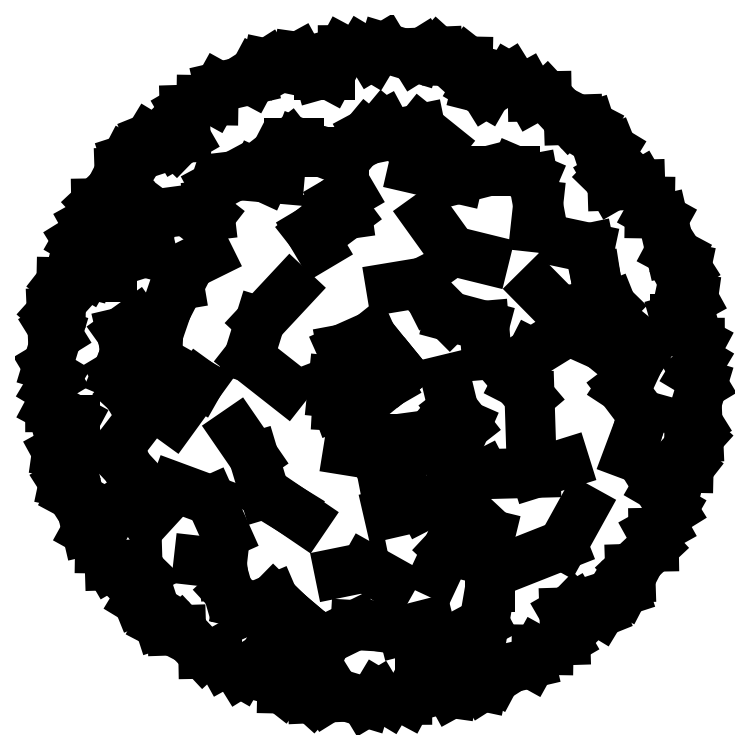
<metadata>
{"format":"dxf","ext":"dxf","renderer":"ezdxf+matplotlib","layout":"modelspace","background":"white","min_lineweight":24,"dpi":150}
</metadata>
<code>
0
SECTION
2
ENTITIES
0
LINE
8
0
10
376.2
20
87.6
30
0
11
376.2
21
87.63
31
0
0
LINE
8
0
10
376.2
20
87.9
30
0
11
376.2
21
87.94
31
0
0
LINE
8
0
10
376.2
20
87.21
30
0
11
376.2
21
87.26
31
0
0
LINE
8
0
10
376.1
20
87.82
30
0
11
376
21
87.83
31
0
0
LINE
8
0
10
376.1
20
87.76
30
0
11
376.1
21
87.82
31
0
0
LINE
8
0
10
376.1
20
87.73
30
0
11
376.1
21
87.76
31
0
0
LINE
8
0
10
376.1
20
87.71
30
0
11
376.1
21
87.73
31
0
0
LINE
8
0
10
376.1
20
87.67
30
0
11
376.1
21
87.71
31
0
0
LINE
8
0
10
376.1
20
87.63
30
0
11
376.1
21
87.67
31
0
0
LINE
8
0
10
376.1
20
87.65
30
0
11
376.1
21
87.63
31
0
0
LINE
8
0
10
375.7
20
87.62
30
0
11
375.7
21
87.65
31
0
0
LINE
8
0
10
375.7
20
87.58
30
0
11
375.7
21
87.62
31
0
0
LINE
8
0
10
375.7
20
87.56
30
0
11
375.7
21
87.58
31
0
0
LINE
8
0
10
375.7
20
87.55
30
0
11
375.7
21
87.56
31
0
0
LINE
8
0
10
375.7
20
87.52
30
0
11
375.7
21
87.55
31
0
0
LINE
8
0
10
375.6
20
87.52
30
0
11
375.7
21
87.52
31
0
0
LINE
8
0
10
375.6
20
87.55
30
0
11
375.6
21
87.52
31
0
0
LINE
8
0
10
375.6
20
87.57
30
0
11
375.6
21
87.55
31
0
0
LINE
8
0
10
375.6
20
87.58
30
0
11
375.6
21
87.57
31
0
0
LINE
8
0
10
375.6
20
87.63
30
0
11
375.6
21
87.58
31
0
0
LINE
8
0
10
375.7
20
87.65
30
0
11
375.6
21
87.63
31
0
0
LINE
8
0
10
375.5
20
87.99
30
0
11
375.5
21
87.97
31
0
0
LINE
8
0
10
375.5
20
88.01
30
0
11
375.5
21
87.99
31
0
0
LINE
8
0
10
375.5
20
88.01
30
0
11
375.5
21
88.01
31
0
0
LINE
8
0
10
375.6
20
88
30
0
11
375.5
21
88.01
31
0
0
LINE
8
0
10
375.6
20
88
30
0
11
375.6
21
88
31
0
0
LINE
8
0
10
375.6
20
88
30
0
11
375.6
21
88
31
0
0
LINE
8
0
10
375.7
20
88.01
30
0
11
375.6
21
88
31
0
0
LINE
8
0
10
375.7
20
88.03
30
0
11
375.7
21
88.01
31
0
0
LINE
8
0
10
375.7
20
88.05
30
0
11
375.7
21
88.03
31
0
0
LINE
8
0
10
375.7
20
88.05
30
0
11
375.7
21
88.05
31
0
0
LINE
8
0
10
375.7
20
88.03
30
0
11
375.7
21
88.05
31
0
0
LINE
8
0
10
375.8
20
88.04
30
0
11
375.7
21
88.03
31
0
0
LINE
8
0
10
375.8
20
88.01
30
0
11
375.8
21
88.04
31
0
0
LINE
8
0
10
375.4
20
87.88
30
0
11
375.4
21
87.86
31
0
0
LINE
8
0
10
375.4
20
87.9
30
0
11
375.4
21
87.88
31
0
0
LINE
8
0
10
375.4
20
87.93
30
0
11
375.4
21
87.9
31
0
0
LINE
8
0
10
375.4
20
87.95
30
0
11
375.4
21
87.93
31
0
0
LINE
8
0
10
375.5
20
87.96
30
0
11
375.4
21
87.95
31
0
0
LINE
8
0
10
375.5
20
87.95
30
0
11
375.5
21
87.96
31
0
0
LINE
8
0
10
375.5
20
87.95
30
0
11
375.5
21
87.95
31
0
0
LINE
8
0
10
375.6
20
87.85
30
0
11
375.6
21
87.82
31
0
0
LINE
8
0
10
375.6
20
87.88
30
0
11
375.6
21
87.85
31
0
0
LINE
8
0
10
375.6
20
87.88
30
0
11
375.6
21
87.88
31
0
0
LINE
8
0
10
375.6
20
87.91
30
0
11
375.6
21
87.88
31
0
0
LINE
8
0
10
375.6
20
87.92
30
0
11
375.6
21
87.91
31
0
0
LINE
8
0
10
375.2
20
87.79
30
0
11
375.2
21
87.76
31
0
0
LINE
8
0
10
375.3
20
87.81
30
0
11
375.2
21
87.79
31
0
0
LINE
8
0
10
375.3
20
87.84
30
0
11
375.3
21
87.81
31
0
0
LINE
8
0
10
375.3
20
87.86
30
0
11
375.3
21
87.84
31
0
0
LINE
8
0
10
375.3
20
87.88
30
0
11
375.3
21
87.86
31
0
0
LINE
8
0
10
375.3
20
87.88
30
0
11
375.3
21
87.88
31
0
0
LINE
8
0
10
375.2
20
87.55
30
0
11
375.3
21
87.52
31
0
0
LINE
8
0
10
375.2
20
87.58
30
0
11
375.2
21
87.55
31
0
0
LINE
8
0
10
375.2
20
87.61
30
0
11
375.2
21
87.58
31
0
0
LINE
8
0
10
375.2
20
87.62
30
0
11
375.2
21
87.61
31
0
0
LINE
8
0
10
375.2
20
87.64
30
0
11
375.2
21
87.62
31
0
0
LINE
8
0
10
375.2
20
87.66
30
0
11
375.2
21
87.64
31
0
0
LINE
8
0
10
375.2
20
87.68
30
0
11
375.2
21
87.66
31
0
0
LINE
8
0
10
375.2
20
87.33
30
0
11
375.3
21
87.31
31
0
0
LINE
8
0
10
375.2
20
87.35
30
0
11
375.2
21
87.33
31
0
0
LINE
8
0
10
375.2
20
87.37
30
0
11
375.2
21
87.35
31
0
0
LINE
8
0
10
375.2
20
87.4
30
0
11
375.2
21
87.37
31
0
0
LINE
8
0
10
375.2
20
87.4
30
0
11
375.2
21
87.4
31
0
0
LINE
8
0
10
375.2
20
87.43
30
0
11
375.2
21
87.4
31
0
0
LINE
8
0
10
375.2
20
87.47
30
0
11
375.2
21
87.43
31
0
0
LINE
8
0
10
375.9
20
87.11
30
0
11
375.8
21
87.07
31
0
0
LINE
8
0
10
375.9
20
87.18
30
0
11
375.9
21
87.11
31
0
0
LINE
8
0
10
375.9
20
87.21
30
0
11
375.9
21
87.18
31
0
0
LINE
8
0
10
375.9
20
87.23
30
0
11
375.9
21
87.21
31
0
0
LINE
8
0
10
375.9
20
87.28
30
0
11
375.9
21
87.23
31
0
0
LINE
8
0
10
376
20
87.26
30
0
11
376.1
21
87.33
31
0
0
LINE
8
0
10
376
20
87.22
30
0
11
376
21
87.26
31
0
0
LINE
8
0
10
375.4
20
87.56
30
0
11
375.3
21
87.5
31
0
0
LINE
8
0
10
375.3
20
87.61
30
0
11
375.4
21
87.56
31
0
0
LINE
8
0
10
375.3
20
87.66
30
0
11
375.3
21
87.61
31
0
0
LINE
8
0
10
375.3
20
87.7
30
0
11
375.3
21
87.66
31
0
0
LINE
8
0
10
375.3
20
87.75
30
0
11
375.3
21
87.7
31
0
0
LINE
8
0
10
375.3
20
87.77
30
0
11
375.3
21
87.75
31
0
0
LINE
8
0
10
375.4
20
87.8
30
0
11
375.3
21
87.77
31
0
0
LINE
8
0
10
375.7
20
87.1
30
0
11
375.8
21
87.11
31
0
0
LINE
8
0
10
375.7
20
87.11
30
0
11
375.7
21
87.1
31
0
0
LINE
8
0
10
375.7
20
87.11
30
0
11
375.7
21
87.11
31
0
0
LINE
8
0
10
375.6
20
87.08
30
0
11
375.7
21
87.11
31
0
0
LINE
8
0
10
375.6
20
87.09
30
0
11
375.6
21
87.08
31
0
0
LINE
8
0
10
375.5
20
87.11
30
0
11
375.6
21
87.09
31
0
0
LINE
8
0
10
375.5
20
87.13
30
0
11
375.5
21
87.11
31
0
0
LINE
8
0
10
375.5
20
87.16
30
0
11
375.5
21
87.13
31
0
0
LINE
8
0
10
375.5
20
87.14
30
0
11
375.5
21
87.16
31
0
0
LINE
8
0
10
375.4
20
87.15
30
0
11
375.5
21
87.14
31
0
0
LINE
8
0
10
375.4
20
87.17
30
0
11
375.4
21
87.15
31
0
0
LINE
8
0
10
375.4
20
87.21
30
0
11
375.4
21
87.17
31
0
0
LINE
8
0
10
375.4
20
87.22
30
0
11
375.4
21
87.21
31
0
0
LINE
8
0
10
375.4
20
87.23
30
0
11
375.4
21
87.22
31
0
0
LINE
8
0
10
376
20
87.7
30
0
11
376
21
87.74
31
0
0
LINE
8
0
10
376
20
87.66
30
0
11
376
21
87.7
31
0
0
LINE
8
0
10
376
20
87.62
30
0
11
376
21
87.66
31
0
0
LINE
8
0
10
376
20
87.56
30
0
11
376
21
87.62
31
0
0
LINE
8
0
10
376
20
87.54
30
0
11
376
21
87.56
31
0
0
LINE
8
0
10
376
20
87.47
30
0
11
376
21
87.54
31
0
0
LINE
8
0
10
375.8
20
87.95
30
0
11
375.8
21
87.97
31
0
0
LINE
8
0
10
375.9
20
87.96
30
0
11
375.8
21
87.95
31
0
0
LINE
8
0
10
376
20
87.96
30
0
11
375.9
21
87.96
31
0
0
LINE
8
0
10
376
20
87.95
30
0
11
376
21
87.96
31
0
0
LINE
8
0
10
376
20
87.9
30
0
11
376
21
87.95
31
0
0
LINE
8
0
10
376
20
87.86
30
0
11
376
21
87.9
31
0
0
LINE
8
0
10
375.4
20
87.34
30
0
11
375.4
21
87.28
31
0
0
LINE
8
0
10
375.3
20
87.37
30
0
11
375.4
21
87.34
31
0
0
LINE
8
0
10
375.5
20
87.33
30
0
11
375.6
21
87.31
31
0
0
LINE
8
0
10
375.5
20
87.36
30
0
11
375.5
21
87.33
31
0
0
LINE
8
0
10
375.5
20
87.42
30
0
11
375.5
21
87.36
31
0
0
LINE
8
0
10
375.4
20
87.47
30
0
11
375.5
21
87.42
31
0
0
LINE
8
0
10
375.7
20
87.22
30
0
11
375.7
21
87.19
31
0
0
LINE
8
0
10
375.6
20
87.21
30
0
11
375.7
21
87.22
31
0
0
LINE
8
0
10
375.5
20
87.61
30
0
11
375.5
21
87.56
31
0
0
LINE
8
0
10
375.5
20
87.68
30
0
11
375.5
21
87.61
31
0
0
LINE
8
0
10
375.5
20
87.74
30
0
11
375.5
21
87.68
31
0
0
LINE
8
0
10
375.8
20
87.51
30
0
11
375.8
21
87.57
31
0
0
LINE
8
0
10
375.9
20
87.48
30
0
11
375.8
21
87.51
31
0
0
LINE
8
0
10
375.8
20
87.44
30
0
11
375.9
21
87.48
31
0
0
LINE
8
0
10
375.8
20
87.44
30
0
11
375.8
21
87.44
31
0
0
LINE
8
0
10
375.8
20
87.47
30
0
11
375.8
21
87.44
31
0
0
LINE
8
0
10
375.7
20
87.46
30
0
11
375.8
21
87.47
31
0
0
LINE
8
0
10
375.7
20
87.43
30
0
11
375.7
21
87.46
31
0
0
LINE
8
0
10
375.7
20
87.41
30
0
11
375.7
21
87.43
31
0
0
LINE
8
0
10
375.7
20
87.4
30
0
11
375.7
21
87.41
31
0
0
LINE
8
0
10
375.7
20
87.43
30
0
11
375.7
21
87.4
31
0
0
LINE
8
0
10
375.6
20
87.44
30
0
11
375.7
21
87.43
31
0
0
LINE
8
0
10
375.9
20
87.67
30
0
11
375.9
21
87.62
31
0
0
LINE
8
0
10
375.8
20
87.69
30
0
11
375.9
21
87.67
31
0
0
LINE
8
0
10
375.8
20
87.73
30
0
11
375.8
21
87.69
31
0
0
LINE
8
0
10
375.8
20
87.75
30
0
11
375.8
21
87.73
31
0
0
LINE
8
0
10
375.7
20
87.74
30
0
11
375.8
21
87.75
31
0
0
LINE
8
0
10
375.8
20
87.81
30
0
11
375.9
21
87.8
31
0
0
LINE
8
0
10
375.8
20
87.88
30
0
11
375.8
21
87.81
31
0
0
LINE
8
0
10
375.8
20
87.25
30
0
11
375.9
21
87.31
31
0
0
LINE
8
0
10
375.8
20
87.21
30
0
11
375.8
21
87.25
31
0
0
LINE
8
0
10
375.8
20
87.33
30
0
11
375.7
21
87.32
31
0
0
LINE
8
0
10
375.9
20
87.39
30
0
11
375.8
21
87.33
31
0
0
LINE
8
0
10
376
20
87.39
30
0
11
375.9
21
87.39
31
0
0
LINE
8
0
10
376
20
87.41
30
0
11
376
21
87.39
31
0
0
LINE
8
0
10
376
20
88.1
30
0
11
376
21
88.12
31
0
0
LINE
8
0
10
376
20
88.12
30
0
11
375.9
21
88.14
31
0
0
LINE
8
0
10
375.9
20
88.14
30
0
11
375.9
21
88.11
31
0
0
LINE
8
0
10
375.9
20
88.11
30
0
11
375.9
21
88.12
31
0
0
LINE
8
0
10
375.9
20
88.12
30
0
11
375.9
21
88.15
31
0
0
LINE
8
0
10
375.9
20
88.15
30
0
11
375.9
21
88.17
31
0
0
LINE
8
0
10
375.9
20
88.17
30
0
11
375.8
21
88.17
31
0
0
LINE
8
0
10
375.8
20
88.17
30
0
11
375.8
21
88.19
31
0
0
LINE
8
0
10
375.8
20
88.19
30
0
11
375.8
21
88.18
31
0
0
LINE
8
0
10
375.8
20
88.18
30
0
11
375.8
21
88.18
31
0
0
LINE
8
0
10
375.8
20
88.18
30
0
11
375.7
21
88.19
31
0
0
LINE
8
0
10
375.7
20
88.19
30
0
11
375.7
21
88.18
31
0
0
LINE
8
0
10
375.7
20
88.18
30
0
11
375.7
21
88.19
31
0
0
LINE
8
0
10
375.7
20
88.19
30
0
11
375.6
21
88.19
31
0
0
LINE
8
0
10
375.6
20
88.19
30
0
11
375.6
21
88.14
31
0
0
LINE
8
0
10
375.6
20
88.14
30
0
11
375.6
21
88.14
31
0
0
LINE
8
0
10
375.6
20
88.14
30
0
11
375.6
21
88.17
31
0
0
LINE
8
0
10
375.6
20
88.17
30
0
11
375.5
21
88.18
31
0
0
LINE
8
0
10
375.5
20
88.18
30
0
11
375.5
21
88.16
31
0
0
LINE
8
0
10
375.5
20
88.16
30
0
11
375.5
21
88.16
31
0
0
LINE
8
0
10
375.5
20
88.16
30
0
11
375.5
21
88.15
31
0
0
LINE
8
0
10
375.5
20
88.15
30
0
11
375.5
21
88.13
31
0
0
LINE
8
0
10
375.5
20
88.13
30
0
11
375.4
21
88.12
31
0
0
LINE
8
0
10
375.4
20
88.12
30
0
11
375.4
21
88.1
31
0
0
LINE
8
0
10
375.4
20
88.09
30
0
11
375.4
21
88.09
31
0
0
LINE
8
0
10
375.4
20
88.09
30
0
11
375.3
21
88.08
31
0
0
LINE
8
0
10
375.3
20
88.08
30
0
11
375.3
21
88.02
31
0
0
LINE
8
0
10
375.3
20
88.02
30
0
11
375.3
21
88.01
31
0
0
LINE
8
0
10
375.3
20
88.01
30
0
11
375.3
21
88.04
31
0
0
LINE
8
0
10
375.3
20
88.04
30
0
11
375.3
21
88.02
31
0
0
LINE
8
0
10
375.3
20
88.02
30
0
11
375.2
21
87.99
31
0
0
LINE
8
0
10
375.2
20
87.99
30
0
11
375.2
21
87.98
31
0
0
LINE
8
0
10
375.2
20
87.98
30
0
11
375.2
21
87.96
31
0
0
LINE
8
0
10
375.2
20
87.96
30
0
11
375.2
21
87.94
31
0
0
LINE
8
0
10
375.2
20
87.94
30
0
11
375.2
21
87.9
31
0
0
LINE
8
0
10
375.2
20
87.9
30
0
11
375.2
21
87.87
31
0
0
LINE
8
0
10
375.2
20
87.87
30
0
11
375.1
21
87.86
31
0
0
LINE
8
0
10
375.1
20
87.86
30
0
11
375.1
21
87.83
31
0
0
LINE
8
0
10
375.1
20
87.83
30
0
11
375.2
21
87.79
31
0
0
LINE
8
0
10
375.2
20
87.79
30
0
11
375.1
21
87.77
31
0
0
LINE
8
0
10
375.1
20
87.77
30
0
11
375.1
21
87.78
31
0
0
LINE
8
0
10
375.1
20
87.78
30
0
11
375.1
21
87.75
31
0
0
LINE
8
0
10
375.1
20
87.75
30
0
11
375.1
21
87.71
31
0
0
LINE
8
0
10
375.1
20
87.71
30
0
11
375.1
21
87.7
31
0
0
LINE
8
0
10
375.1
20
87.7
30
0
11
375.1
21
87.67
31
0
0
LINE
8
0
10
375.1
20
87.67
30
0
11
375.1
21
87.65
31
0
0
LINE
8
0
10
375.1
20
87.65
30
0
11
375.1
21
87.6
31
0
0
LINE
8
0
10
375.1
20
87.6
30
0
11
375.1
21
87.57
31
0
0
LINE
8
0
10
375.1
20
87.57
30
0
11
375.1
21
87.55
31
0
0
LINE
8
0
10
375.1
20
87.55
30
0
11
375.1
21
87.52
31
0
0
LINE
8
0
10
375.1
20
87.52
30
0
11
375.1
21
87.49
31
0
0
LINE
8
0
10
375.1
20
87.49
30
0
11
375.1
21
87.47
31
0
0
LINE
8
0
10
375.1
20
87.47
30
0
11
375.1
21
87.47
31
0
0
LINE
8
0
10
375.1
20
87.47
30
0
11
375.1
21
87.43
31
0
0
LINE
8
0
10
375.1
20
87.43
30
0
11
375.1
21
87.4
31
0
0
LINE
8
0
10
375.1
20
87.4
30
0
11
375.1
21
87.38
31
0
0
LINE
8
0
10
375.1
20
87.38
30
0
11
375.1
21
87.35
31
0
0
LINE
8
0
10
375.1
20
87.35
30
0
11
375.1
21
87.35
31
0
0
LINE
8
0
10
375.1
20
87.35
30
0
11
375.1
21
87.29
31
0
0
LINE
8
0
10
375.1
20
87.29
30
0
11
375.2
21
87.27
31
0
0
LINE
8
0
10
375.2
20
87.28
30
0
11
375.2
21
87.25
31
0
0
LINE
8
0
10
375.2
20
87.25
30
0
11
375.2
21
87.22
31
0
0
LINE
8
0
10
375.2
20
87.22
30
0
11
375.2
21
87.22
31
0
0
LINE
8
0
10
375.2
20
87.22
30
0
11
375.3
21
87.21
31
0
0
LINE
8
0
10
375.3
20
87.21
30
0
11
375.2
21
87.18
31
0
0
LINE
8
0
10
375.2
20
87.18
30
0
11
375.2
21
87.16
31
0
0
LINE
8
0
10
375.2
20
87.16
30
0
11
375.3
21
87.14
31
0
0
LINE
8
0
10
375.3
20
87.14
30
0
11
375.3
21
87.11
31
0
0
LINE
8
0
10
375.3
20
87.11
30
0
11
375.3
21
87.1
31
0
0
LINE
8
0
10
375.3
20
87.1
30
0
11
375.3
21
87.1
31
0
0
LINE
8
0
10
375.3
20
87.1
30
0
11
375.4
21
87.06
31
0
0
LINE
8
0
10
375.4
20
87.06
30
0
11
375.4
21
87.06
31
0
0
LINE
8
0
10
375.4
20
87.06
30
0
11
375.4
21
87.04
31
0
0
LINE
8
0
10
375.4
20
87.04
30
0
11
375.4
21
87.02
31
0
0
LINE
8
0
10
375.4
20
87.02
30
0
11
375.5
21
87.05
31
0
0
LINE
8
0
10
375.5
20
87.05
30
0
11
375.5
21
87.04
31
0
0
LINE
8
0
10
375.5
20
87.04
30
0
11
375.5
21
87.01
31
0
0
LINE
8
0
10
375.5
20
87.01
30
0
11
375.5
21
86.99
31
0
0
LINE
8
0
10
375.5
20
86.99
30
0
11
375.6
21
86.99
31
0
0
LINE
8
0
10
375.6
20
86.99
30
0
11
375.6
21
86.97
31
0
0
LINE
8
0
10
375.6
20
86.97
30
0
11
375.6
21
86.97
31
0
0
LINE
8
0
10
375.6
20
86.97
30
0
11
375.6
21
86.98
31
0
0
LINE
8
0
10
375.6
20
86.98
30
0
11
375.7
21
86.96
31
0
0
LINE
8
0
10
375.7
20
86.96
30
0
11
375.7
21
86.98
31
0
0
LINE
8
0
10
375.7
20
86.98
30
0
11
375.7
21
86.97
31
0
0
LINE
8
0
10
375.7
20
86.97
30
0
11
375.7
21
86.97
31
0
0
LINE
8
0
10
375.7
20
86.97
30
0
11
375.8
21
87.01
31
0
0
LINE
8
0
10
375.8
20
87.01
30
0
11
375.8
21
87.01
31
0
0
LINE
8
0
10
375.8
20
87.01
30
0
11
375.8
21
86.99
31
0
0
LINE
8
0
10
375.8
20
86.99
30
0
11
375.8
21
86.98
31
0
0
LINE
8
0
10
375.8
20
86.98
30
0
11
375.9
21
87
31
0
0
LINE
8
0
10
375.9
20
87
30
0
11
375.9
21
86.99
31
0
0
LINE
8
0
10
375.9
20
86.99
30
0
11
375.9
21
87.01
31
0
0
LINE
8
0
10
375.9
20
87.01
30
0
11
375.9
21
87.02
31
0
0
LINE
8
0
10
375.9
20
87.02
30
0
11
376
21
87.04
31
0
0
LINE
8
0
10
376
20
87.04
30
0
11
376
21
87.06
31
0
0
LINE
8
0
10
376.2
20
87.56
30
0
11
376.2
21
87.6
31
0
0
LINE
8
0
10
376.2
20
87.5
30
0
11
376.2
21
87.56
31
0
0
LINE
8
0
10
376.2
20
87.48
30
0
11
376.2
21
87.5
31
0
0
LINE
8
0
10
376.2
20
87.43
30
0
11
376.2
21
87.48
31
0
0
LINE
8
0
10
376.2
20
87.94
30
0
11
376.1
21
87.93
31
0
0
LINE
8
0
10
376.1
20
87.93
30
0
11
376.1
21
87.95
31
0
0
LINE
8
0
10
376.1
20
87.95
30
0
11
376.1
21
87.97
31
0
0
LINE
8
0
10
376.1
20
87.97
30
0
11
376.1
21
88
31
0
0
LINE
8
0
10
376.1
20
88
30
0
11
376.1
21
88.02
31
0
0
LINE
8
0
10
376.1
20
88.02
30
0
11
376.1
21
88.05
31
0
0
LINE
8
0
10
376.1
20
88.05
30
0
11
376.1
21
88.06
31
0
0
LINE
8
0
10
376.1
20
88.06
30
0
11
376.1
21
88.06
31
0
0
LINE
8
0
10
376.1
20
88.06
30
0
11
376
21
88.1
31
0
0
LINE
8
0
10
376
20
88.1
30
0
11
376
21
88.1
31
0
0
LINE
8
0
10
376
20
87.06
30
0
11
376
21
87.06
31
0
0
LINE
8
0
10
376
20
87.06
30
0
11
376
21
87.08
31
0
0
LINE
8
0
10
376
20
87.08
30
0
11
376
21
87.13
31
0
0
LINE
8
0
10
376
20
87.13
30
0
11
376.1
21
87.14
31
0
0
LINE
8
0
10
376.1
20
87.14
30
0
11
376.1
21
87.12
31
0
0
LINE
8
0
10
376.1
20
87.12
30
0
11
376.1
21
87.13
31
0
0
LINE
8
0
10
376.1
20
87.13
30
0
11
376.1
21
87.17
31
0
0
LINE
8
0
10
376.1
20
87.17
30
0
11
376.2
21
87.17
31
0
0
LINE
8
0
10
376.2
20
87.17
30
0
11
376.2
21
87.2
31
0
0
LINE
8
0
10
376.2
20
87.2
30
0
11
376.2
21
87.21
31
0
0
LINE
8
0
10
376.3
20
87.58
30
0
11
376.3
21
87.6
31
0
0
LINE
8
0
10
376.3
20
87.6
30
0
11
376.3
21
87.64
31
0
0
LINE
8
0
10
376.3
20
87.64
30
0
11
376.3
21
87.66
31
0
0
LINE
8
0
10
376.3
20
87.66
30
0
11
376.3
21
87.68
31
0
0
LINE
8
0
10
376.3
20
87.68
30
0
11
376.3
21
87.69
31
0
0
LINE
8
0
10
376.3
20
87.69
30
0
11
376.3
21
87.72
31
0
0
LINE
8
0
10
376.3
20
87.72
30
0
11
376.3
21
87.76
31
0
0
LINE
8
0
10
376.3
20
87.76
30
0
11
376.3
21
87.78
31
0
0
LINE
8
0
10
376.3
20
87.78
30
0
11
376.3
21
87.8
31
0
0
LINE
8
0
10
376.3
20
87.8
30
0
11
376.2
21
87.81
31
0
0
LINE
8
0
10
376.2
20
87.81
30
0
11
376.2
21
87.87
31
0
0
LINE
8
0
10
376.2
20
87.87
30
0
11
376.2
21
87.88
31
0
0
LINE
8
0
10
376.2
20
87.28
30
0
11
376.2
21
87.29
31
0
0
LINE
8
0
10
376.2
20
87.29
30
0
11
376.2
21
87.33
31
0
0
LINE
8
0
10
376.2
20
87.33
30
0
11
376.2
21
87.37
31
0
0
LINE
8
0
10
376.2
20
87.37
30
0
11
376.2
21
87.39
31
0
0
LINE
8
0
10
376.2
20
87.39
30
0
11
376.3
21
87.38
31
0
0
LINE
8
0
10
376.3
20
87.38
30
0
11
376.3
21
87.4
31
0
0
LINE
8
0
10
376.3
20
87.4
30
0
11
376.3
21
87.44
31
0
0
LINE
8
0
10
376.3
20
87.44
30
0
11
376.3
21
87.46
31
0
0
LINE
8
0
10
376.3
20
87.46
30
0
11
376.3
21
87.49
31
0
0
LINE
8
0
10
376.3
20
87.49
30
0
11
376.3
21
87.5
31
0
0
LINE
8
0
10
376.3
20
87.5
30
0
11
376.3
21
87.56
31
0
0
LINE
8
0
10
376.3
20
87.56
30
0
11
376.3
21
87.58
31
0
0
LINE
8
0
10
376.2
20
87.88
30
0
11
376.2
21
87.9
31
0
0
LINE
8
0
10
376.2
20
87.26
30
0
11
376.2
21
87.28
31
0
0
ENDSEC
0
EOF

</code>
